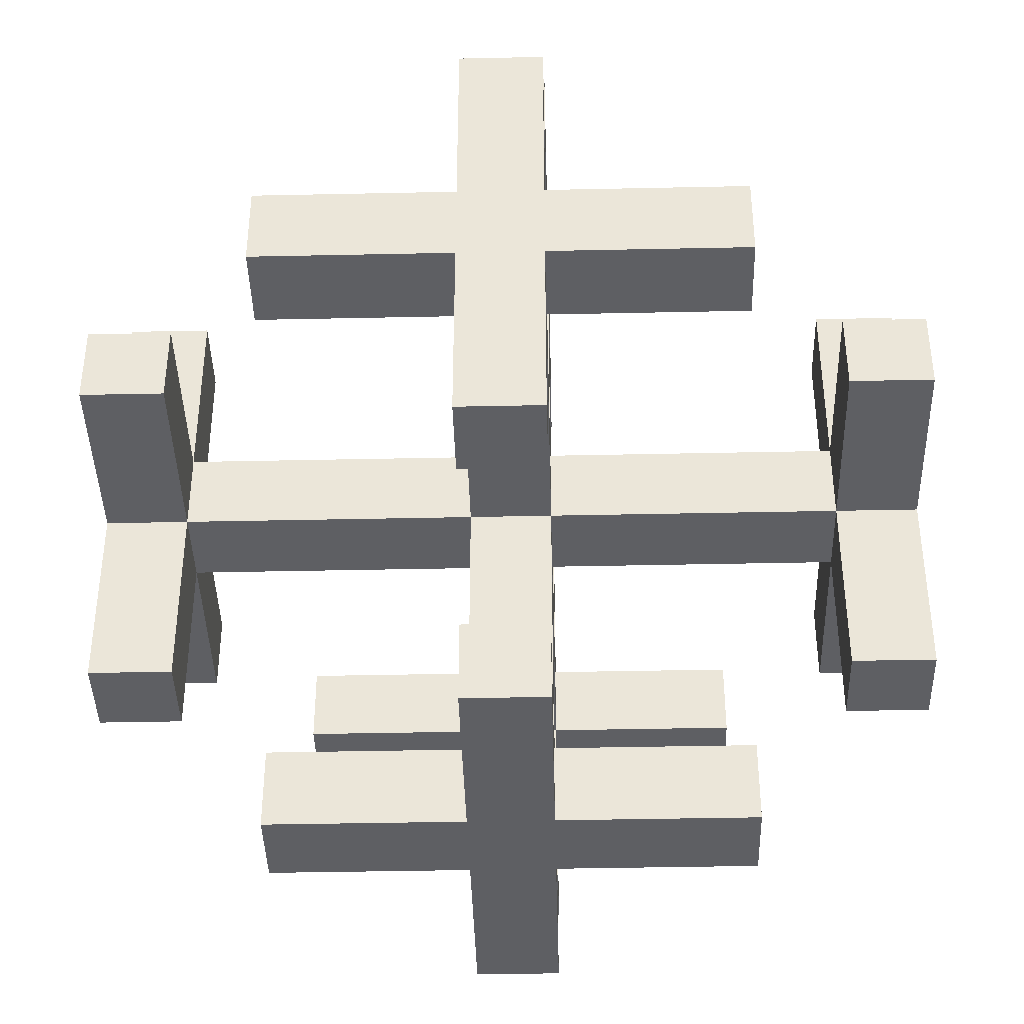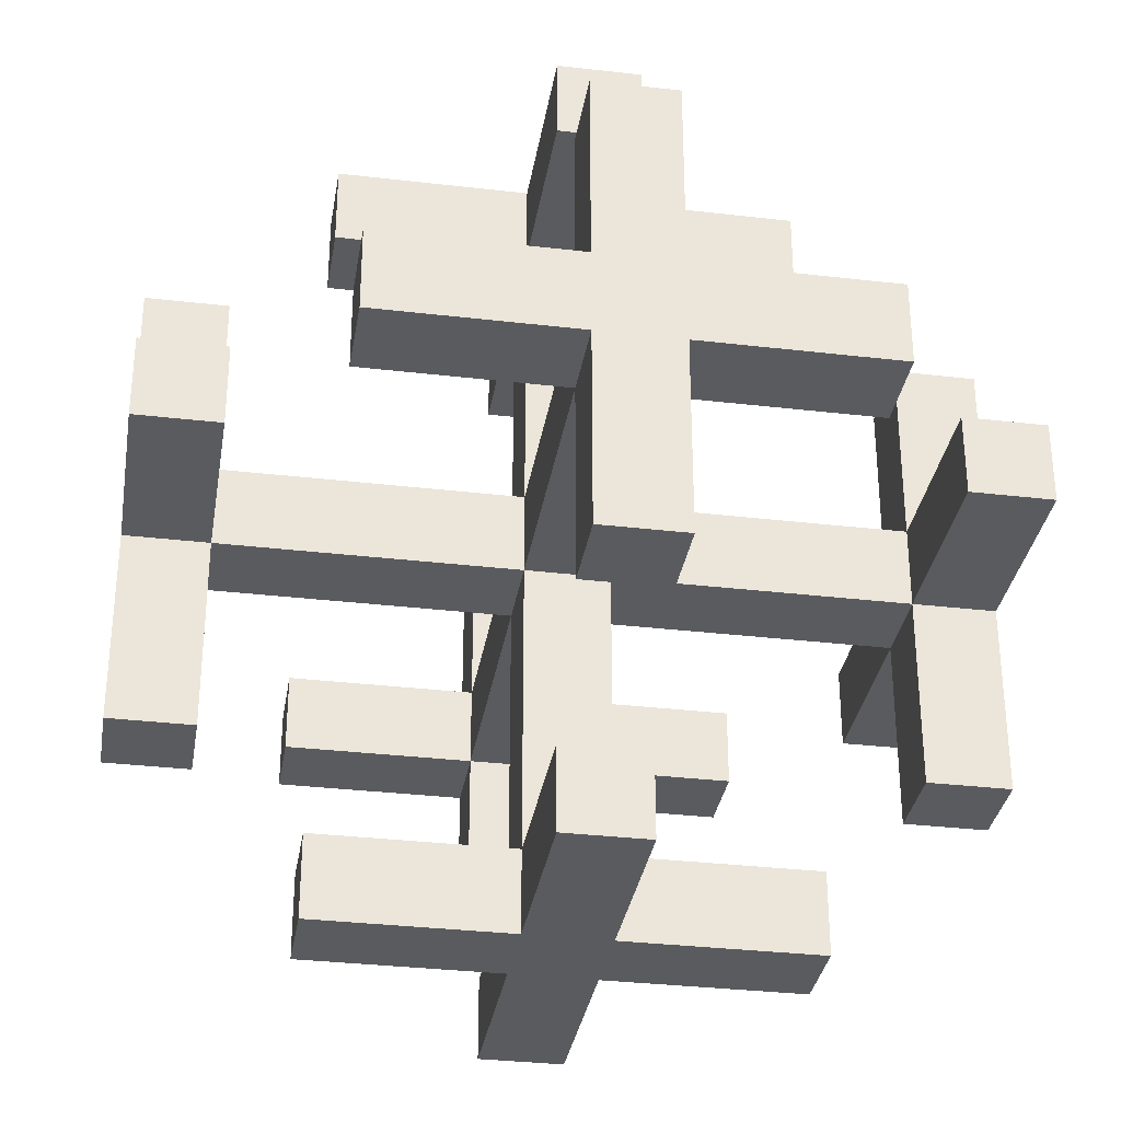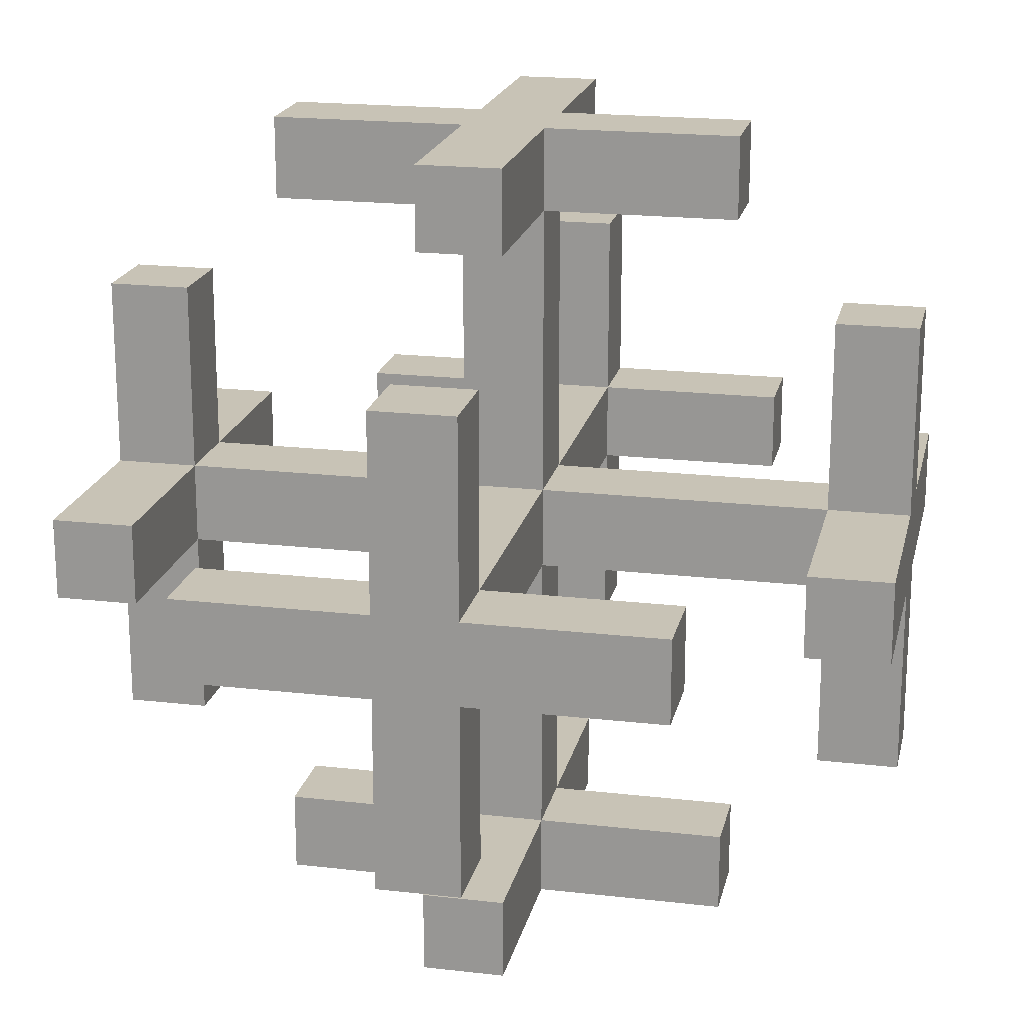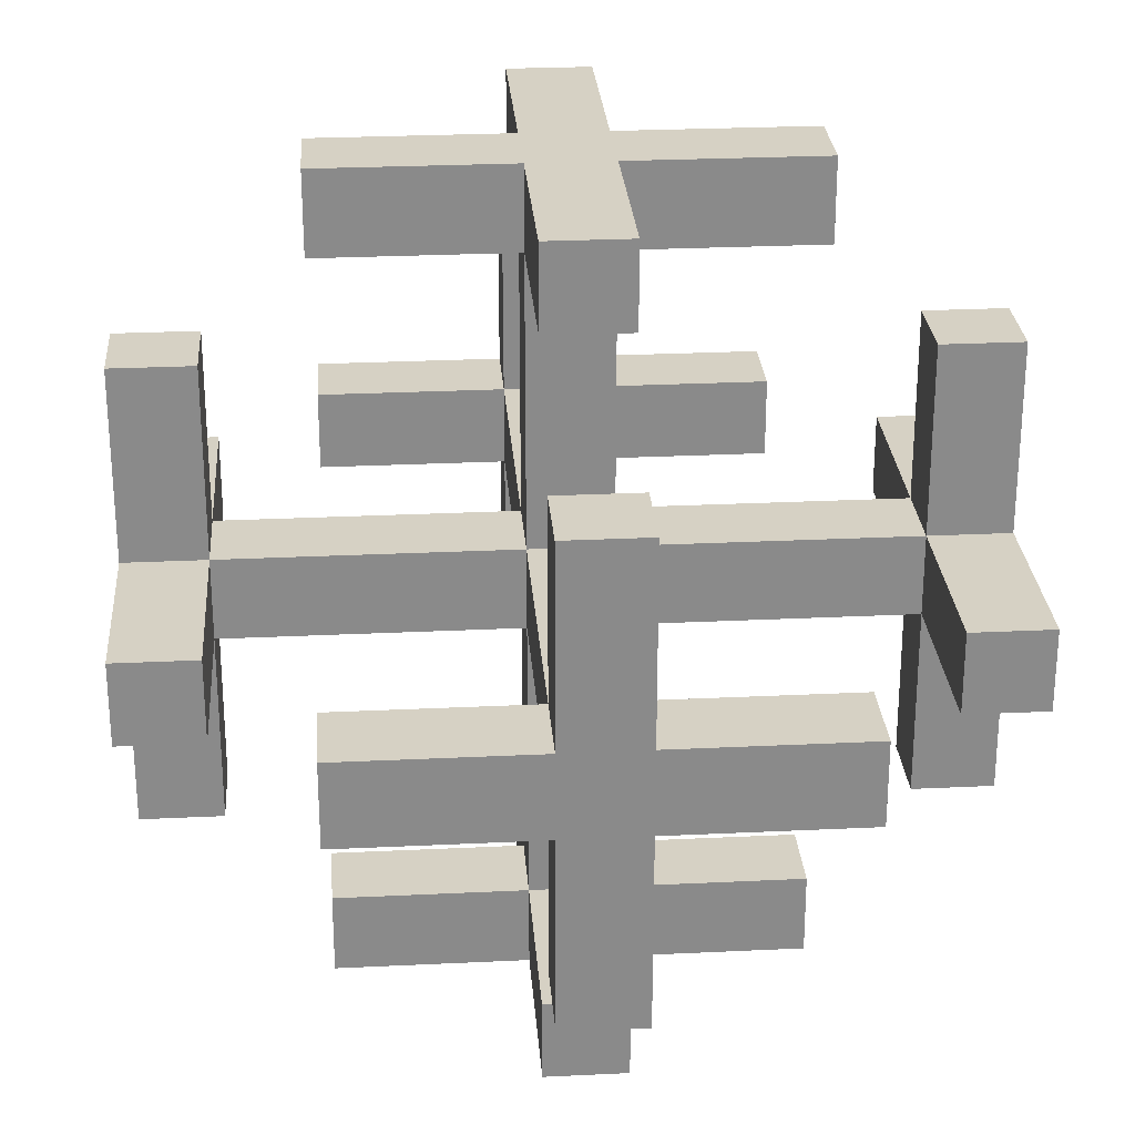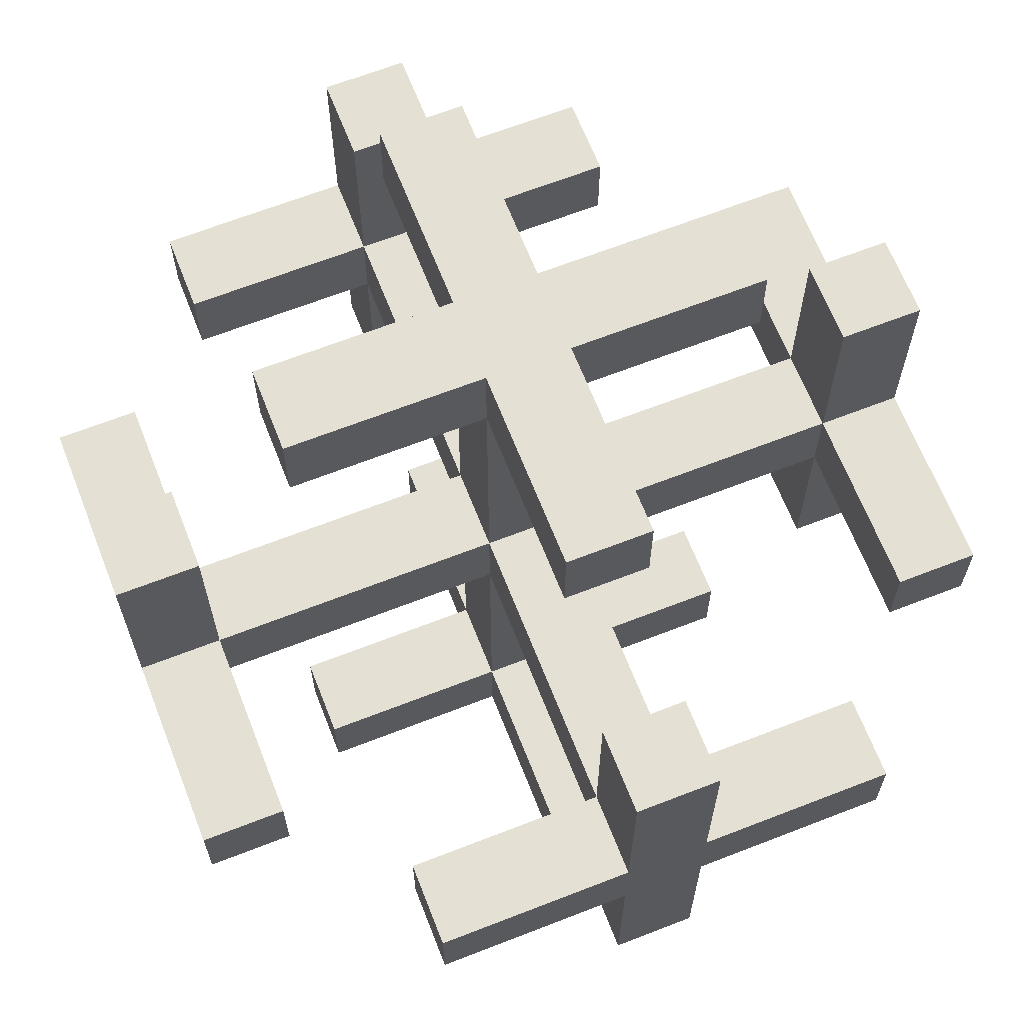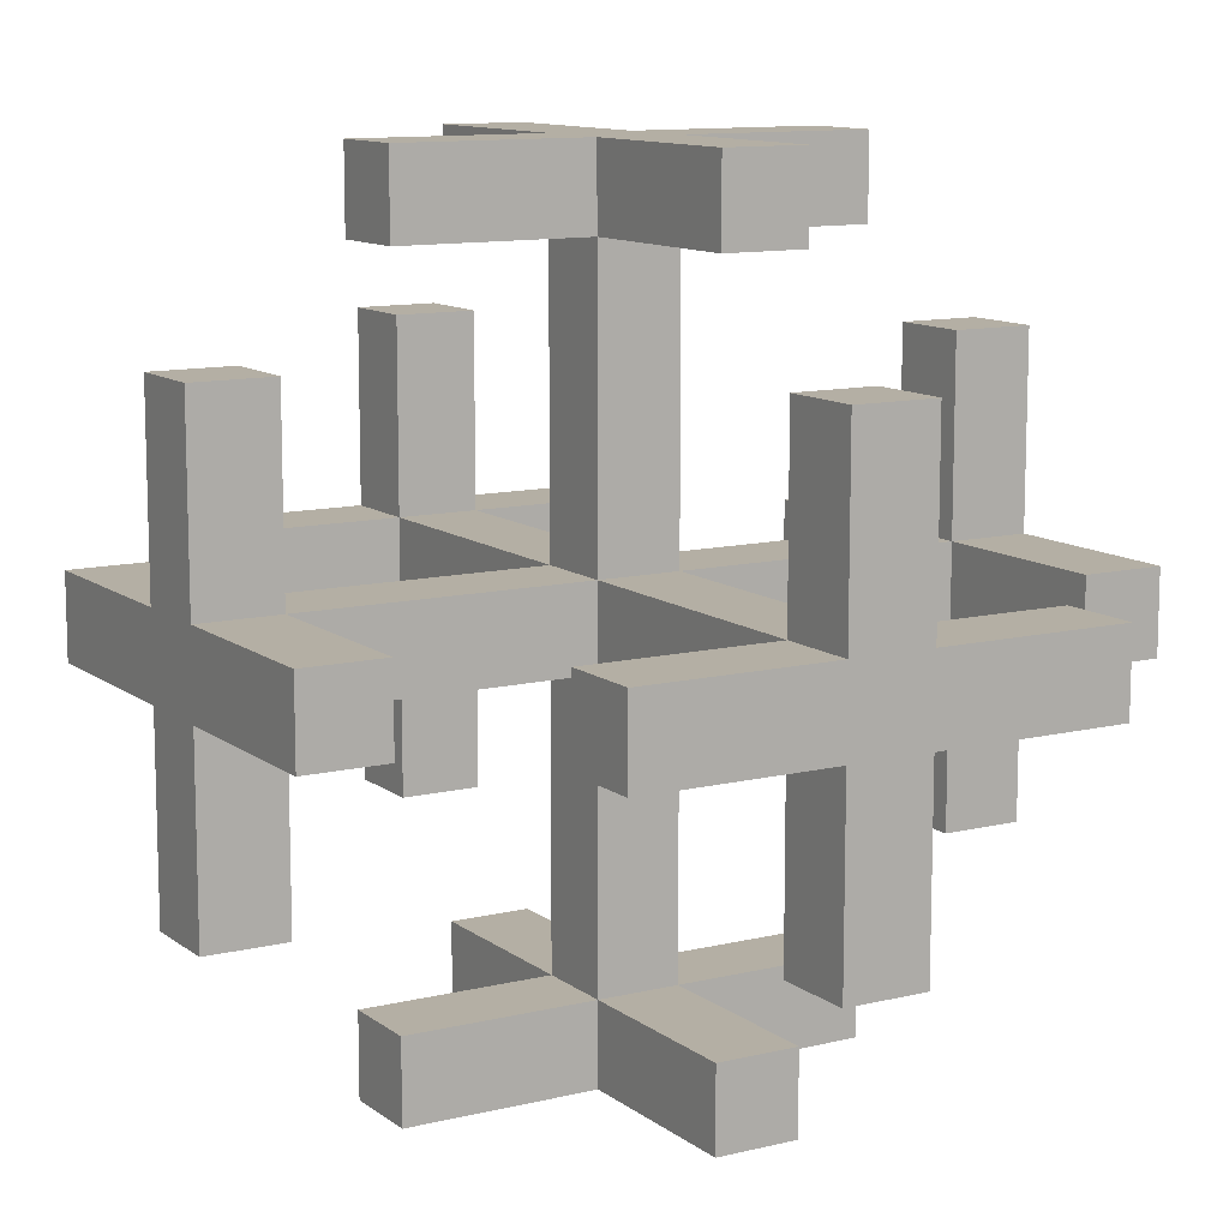
<metadata>
{"format":"obj","ext":"obj","renderer":"f3d","projection":"perspective","resolution":1024,"background":"white","views":[{"elev":-40.6,"azim":-178.5,"up":"+Z"},{"elev":-32.8,"azim":-99.2,"up":"+Y"},{"elev":19.4,"azim":102.2,"up":"+Y"},{"elev":26.8,"azim":175.7,"up":"+Z"},{"elev":66.0,"azim":68.6,"up":"+Z"},{"elev":11.3,"azim":59.4,"up":"+Y"}]}
</metadata>
<code>
v -1 -1 1
v -1 1 1
v -1 -1 -1
v -1 1 -1
v 1 -1 1
v 1 1 1
v 1 -1 -1
v 1 1 -1
v -1 -1 -1
v -1 -1 1
v -1 1 1
v -1 1 -1
v 1 -1 -1
v 1 1 -1
v 1 -1 1
v 1 1 1
v -1 -1 -1
v -1 -1 1
v -1 1 1
v -1 1 -1
v -1 -1 -1
v -1 -1 1
v -1 1 1
v -1 1 -1
v -1 -1 -1
v -1 -1 1
v -1 1 1
v -1 1 -1
v -1 -1 1
v -1 1 1
v -1 1 -1
v -1 -1 -1
v 1 -1 -1
v 1 1 -1
v 1 -1 1
v 1 1 1
v -1 -1 -1
v -1 -1 1
v -1 1 1
v -1 1 -1
v -1 -1 1
v -1 1 1
v -1 1 -1
v -1 -1 -1
v 1 -1 -1
v 1 1 -1
v 1 -1 1
v 1 1 1
v -1 -1 -1
v -1 -1 1
v -1 1 1
v -1 1 -1
v -1 -1 1
v -1 1 1
v -1 1 -1
v -1 -1 -1
v 1 -1 -1
v 1 1 -1
v 1 -1 1
v 1 1 1
v -1 -1 -1
v -1 -1 1
v -1 1 1
v -1 1 -1
v -1 -8.079 -1
v 1 -8.079 -1
v 1 -8.079 1
v -1 -8.079 1
v 1 8.079 -1
v -1 8.079 -1
v -1 8.079 1
v 1 8.079 1
v -1 -1 1
v 1 -1 1
v 1 1 1
v 1 1 -1
v -1 1 -1
v -1 -1 -8.079
v -1 1 -8.079
v 1 1 -8.079
v 1 -1 -8.079
v 8.079 -1 -1
v 8.079 1 -1
v 8.079 1 1
v 8.079 -1 1
v 1 -1 8.079
v 1 1 8.079
v -1 1 8.079
v -1 -1 8.079
v -8.079 -1 1
v -8.079 1 1
v -8.079 1 -1
v -8.079 -1 -1
v -1 -1 -1
v -1 -10.08 -1
v 1 -10.08 -1
v 1 -10.08 1
v -1 -10.08 1
v 1 10.08 -1
v -1 10.08 -1
v -1 10.08 1
v 1 10.08 1
v -1 -1 -10.08
v -1 1 -10.08
v 1 1 -10.08
v 1 -1 -10.08
v 10.08 -1 -1
v 10.08 1 -1
v 10.08 1 1
v 10.08 -1 1
v 1 -1 10.08
v 1 1 10.08
v -1 1 10.08
v -1 -1 10.08
v -10.08 -1 1
v -10.08 1 1
v -10.08 1 -1
v -10.08 -1 -1
v 1 -8.079 -5.681
v 1 -10.08 -5.681
v -1 -10.08 -5.681
v -1 -8.079 -5.681
v 5.681 -8.079 1
v 5.681 -10.08 1
v 5.681 -10.08 -1
v 5.681 -8.079 -1
v -1 -8.079 5.681
v -1 -10.08 5.681
v 1 -10.08 5.681
v 1 -8.079 5.681
v -5.681 -8.079 -1
v -5.681 -10.08 -1
v -5.681 -10.08 1
v -5.681 -8.079 1
v -1 8.079 -5.681
v -1 10.08 -5.681
v 1 10.08 -5.681
v 1 8.079 -5.681
v -5.681 8.079 1
v -5.681 10.08 1
v -5.681 10.08 -1
v -5.681 8.079 -1
v 1 8.079 5.681
v 1 10.08 5.681
v -1 10.08 5.681
v -1 8.079 5.681
v 5.681 8.079 -1
v 5.681 10.08 -1
v 5.681 10.08 1
v 5.681 8.079 1
v -5.681 1 -8.079
v -5.681 1 -10.08
v -5.681 -1 -10.08
v -5.681 -1 -8.079
v 1 5.681 -8.079
v 1 5.681 -10.08
v -1 5.681 -10.08
v -1 5.681 -8.079
v 5.681 -1 -8.079
v 5.681 -1 -10.08
v 5.681 1 -10.08
v 5.681 1 -8.079
v -1 -5.681 -8.079
v -1 -5.681 -10.08
v 1 -5.681 -10.08
v 1 -5.681 -8.079
v 8.079 1 -5.681
v 10.08 1 -5.681
v 10.08 -1 -5.681
v 8.079 -1 -5.681
v 8.079 5.681 1
v 10.08 5.681 1
v 10.08 5.681 -1
v 8.079 5.681 -1
v 8.079 -1 5.681
v 10.08 -1 5.681
v 10.08 1 5.681
v 8.079 1 5.681
v 8.079 -5.681 -1
v 10.08 -5.681 -1
v 10.08 -5.681 1
v 8.079 -5.681 1
v 5.681 1 8.079
v 5.681 1 10.08
v 5.681 -1 10.08
v 5.681 -1 8.079
v -1 5.681 8.079
v -1 5.681 10.08
v 1 5.681 10.08
v 1 5.681 8.079
v -5.681 -1 8.079
v -5.681 -1 10.08
v -5.681 1 10.08
v -5.681 1 8.079
v 1 -5.681 8.079
v 1 -5.681 10.08
v -1 -5.681 10.08
v -1 -5.681 8.079
v -8.079 1 5.681
v -10.08 1 5.681
v -10.08 -1 5.681
v -8.079 -1 5.681
v -8.079 5.681 -1
v -10.08 5.681 -1
v -10.08 5.681 1
v -8.079 5.681 1
v -8.079 -1 -5.681
v -10.08 -1 -5.681
v -10.08 1 -5.681
v -8.079 1 -5.681
v -8.079 -5.681 1
v -10.08 -5.681 1
v -10.08 -5.681 -1
v -8.079 -5.681 -1
f 3 2 1
f 7 4 3
f 5 8 7
f 1 6 5
f 1 7 3
f 6 4 8
f 12 63 11
f 20 77 12
f 19 77 20
f 11 63 19
f 11 75 16
f 30 63 11
f 36 63 30
f 16 75 36
f 9 7 13
f 32 94 9
f 33 94 32
f 13 7 33
f 25 77 28
f 37 94 25
f 40 94 37
f 28 77 40
f 124 126 123
f 66 9 13
f 67 13 15
f 68 15 10
f 65 10 9
f 119 65 66
f 70 14 12
f 71 12 11
f 72 11 16
f 69 16 14
f 18 94 17
f 22 73 18
f 21 73 22
f 17 94 21
f 10 94 9
f 18 73 10
f 9 94 17
f 9 77 12
f 20 94 17
f 11 73 10
f 18 63 19
f 21 77 24
f 25 94 21
f 24 77 28
f 20 77 24
f 23 63 19
f 22 63 23
f 23 77 24
f 13 74 15
f 35 7 33
f 15 74 35
f 27 63 23
f 26 63 27
f 22 73 26
f 27 77 28
f 25 73 26
f 42 63 30
f 48 63 42
f 36 75 48
f 44 94 32
f 45 94 44
f 33 7 45
f 40 63 39
f 52 77 40
f 51 77 52
f 39 63 51
f 47 7 45
f 35 74 47
f 38 73 26
f 37 73 38
f 29 73 10
f 30 73 29
f 16 76 14
f 34 75 36
f 14 76 34
f 14 77 12
f 31 76 34
f 12 77 31
f 39 63 27
f 38 63 39
f 32 77 31
f 15 73 10
f 29 74 35
f 56 94 44
f 57 94 56
f 45 7 57
f 64 77 52
f 63 77 64
f 59 7 57
f 47 74 59
f 47 73 41
f 53 74 59
f 41 73 53
f 46 75 48
f 34 76 46
f 49 94 37
f 52 94 49
f 43 76 46
f 31 77 43
f 50 73 38
f 49 73 50
f 41 73 29
f 42 73 41
f 50 63 51
f 44 77 43
f 122 95 65
f 79 56 55
f 80 55 58
f 81 58 57
f 78 57 56
f 121 96 95
f 83 57 58
f 84 58 60
f 85 60 59
f 82 59 57
f 120 66 96
f 87 59 60
f 88 60 54
f 89 54 53
f 86 53 59
f 120 122 119
f 91 62 63
f 92 63 64
f 93 64 61
f 90 61 62
f 54 63 42
f 60 63 54
f 48 75 60
f 58 75 60
f 46 76 58
f 61 94 49
f 64 94 61
f 55 76 58
f 43 77 55
f 62 73 50
f 61 73 62
f 54 73 53
f 62 73 63
f 56 77 55
f 96 98 95
f 69 72 16
f 72 71 11
f 71 70 12
f 70 69 14
f 100 102 99
f 119 122 65
f 65 68 10
f 68 67 15
f 67 66 13
f 104 106 103
f 66 65 9
f 124 125 126
f 40 77 94
f 25 94 77
f 108 110 107
f 33 7 94
f 9 94 7
f 36 75 63
f 11 63 75
f 112 114 111
f 19 63 77
f 12 77 63
f 6 2 4
f 1 5 7
f 116 118 115
f 1 2 6
f 5 6 8
f 7 8 4
f 3 4 2
f 124 67 97
f 125 97 96
f 126 96 66
f 123 66 67
f 128 130 127
f 128 68 98
f 129 98 97
f 130 97 67
f 127 67 68
f 132 134 131
f 132 65 95
f 133 95 98
f 134 98 68
f 131 68 65
f 136 138 135
f 136 70 100
f 137 100 99
f 138 99 69
f 135 69 70
f 140 142 139
f 140 71 101
f 141 101 100
f 142 100 70
f 139 70 71
f 144 146 143
f 144 72 102
f 145 102 101
f 146 101 71
f 143 71 72
f 148 150 147
f 148 69 99
f 149 99 102
f 150 102 72
f 147 72 69
f 152 154 151
f 152 79 104
f 153 104 103
f 154 103 78
f 151 78 79
f 156 158 155
f 156 80 105
f 157 105 104
f 158 104 79
f 155 79 80
f 160 162 159
f 160 81 106
f 161 106 105
f 162 105 80
f 159 80 81
f 164 166 163
f 164 78 103
f 165 103 106
f 166 106 81
f 163 81 78
f 168 170 167
f 168 83 108
f 169 108 107
f 170 107 82
f 167 82 83
f 172 174 171
f 172 84 109
f 173 109 108
f 174 108 83
f 171 83 84
f 176 178 175
f 176 85 110
f 177 110 109
f 178 109 84
f 175 84 85
f 180 182 179
f 180 82 107
f 181 107 110
f 182 110 85
f 179 85 82
f 184 186 183
f 184 87 112
f 185 112 111
f 186 111 86
f 183 86 87
f 188 190 187
f 188 88 113
f 189 113 112
f 190 112 87
f 187 87 88
f 192 194 191
f 192 89 114
f 193 114 113
f 194 113 88
f 191 88 89
f 196 198 195
f 196 86 111
f 197 111 114
f 198 114 89
f 195 89 86
f 200 202 199
f 200 91 116
f 201 116 115
f 202 115 90
f 199 90 91
f 204 206 203
f 204 92 117
f 205 117 116
f 206 116 91
f 203 91 92
f 208 210 207
f 208 93 118
f 209 118 117
f 210 117 92
f 207 92 93
f 212 214 211
f 212 90 115
f 213 115 118
f 214 118 93
f 211 93 90
f 18 73 94
f 21 94 73
f 10 73 94
f 9 94 77
f 20 77 94
f 11 63 73
f 18 73 63
f 21 94 77
f 22 73 63
f 23 63 77
f 13 7 74
f 35 74 7
f 26 73 63
f 27 63 77
f 25 94 73
f 48 75 63
f 45 7 94
f 40 77 63
f 51 63 77
f 47 74 7
f 37 94 73
f 30 63 73
f 16 75 76
f 34 76 75
f 14 76 77
f 31 77 76
f 38 73 63
f 32 94 77
f 15 74 73
f 29 73 74
f 57 7 94
f 59 74 7
f 47 74 73
f 53 73 74
f 46 76 75
f 52 77 94
f 43 77 76
f 49 94 73
f 42 63 73
f 50 73 63
f 44 94 77
f 122 121 95
f 79 78 56
f 80 79 55
f 81 80 58
f 78 81 57
f 121 120 96
f 83 82 57
f 84 83 58
f 85 84 60
f 82 85 59
f 120 119 66
f 87 86 59
f 88 87 60
f 89 88 54
f 86 89 53
f 120 121 122
f 91 90 62
f 92 91 63
f 93 92 64
f 90 93 61
f 60 75 63
f 58 76 75
f 64 77 94
f 55 77 76
f 61 94 73
f 54 63 73
f 56 94 77
f 96 97 98
f 100 101 102
f 104 105 106
f 108 109 110
f 112 113 114
f 116 117 118
f 124 123 67
f 125 124 97
f 126 125 96
f 123 126 66
f 128 129 130
f 128 127 68
f 129 128 98
f 130 129 97
f 127 130 67
f 132 133 134
f 132 131 65
f 133 132 95
f 134 133 98
f 131 134 68
f 136 137 138
f 136 135 70
f 137 136 100
f 138 137 99
f 135 138 69
f 140 141 142
f 140 139 71
f 141 140 101
f 142 141 100
f 139 142 70
f 144 145 146
f 144 143 72
f 145 144 102
f 146 145 101
f 143 146 71
f 148 149 150
f 148 147 69
f 149 148 99
f 150 149 102
f 147 150 72
f 152 153 154
f 152 151 79
f 153 152 104
f 154 153 103
f 151 154 78
f 156 157 158
f 156 155 80
f 157 156 105
f 158 157 104
f 155 158 79
f 160 161 162
f 160 159 81
f 161 160 106
f 162 161 105
f 159 162 80
f 164 165 166
f 164 163 78
f 165 164 103
f 166 165 106
f 163 166 81
f 168 169 170
f 168 167 83
f 169 168 108
f 170 169 107
f 167 170 82
f 172 173 174
f 172 171 84
f 173 172 109
f 174 173 108
f 171 174 83
f 176 177 178
f 176 175 85
f 177 176 110
f 178 177 109
f 175 178 84
f 180 181 182
f 180 179 82
f 181 180 107
f 182 181 110
f 179 182 85
f 184 185 186
f 184 183 87
f 185 184 112
f 186 185 111
f 183 186 86
f 188 189 190
f 188 187 88
f 189 188 113
f 190 189 112
f 187 190 87
f 192 193 194
f 192 191 89
f 193 192 114
f 194 193 113
f 191 194 88
f 196 197 198
f 196 195 86
f 197 196 111
f 198 197 114
f 195 198 89
f 200 201 202
f 200 199 91
f 201 200 116
f 202 201 115
f 199 202 90
f 204 205 206
f 204 203 92
f 205 204 117
f 206 205 116
f 203 206 91
f 208 209 210
f 208 207 93
f 209 208 118
f 210 209 117
f 207 210 92
f 212 213 214
f 212 211 90
f 213 212 115
f 214 213 118
f 211 214 93

</code>
